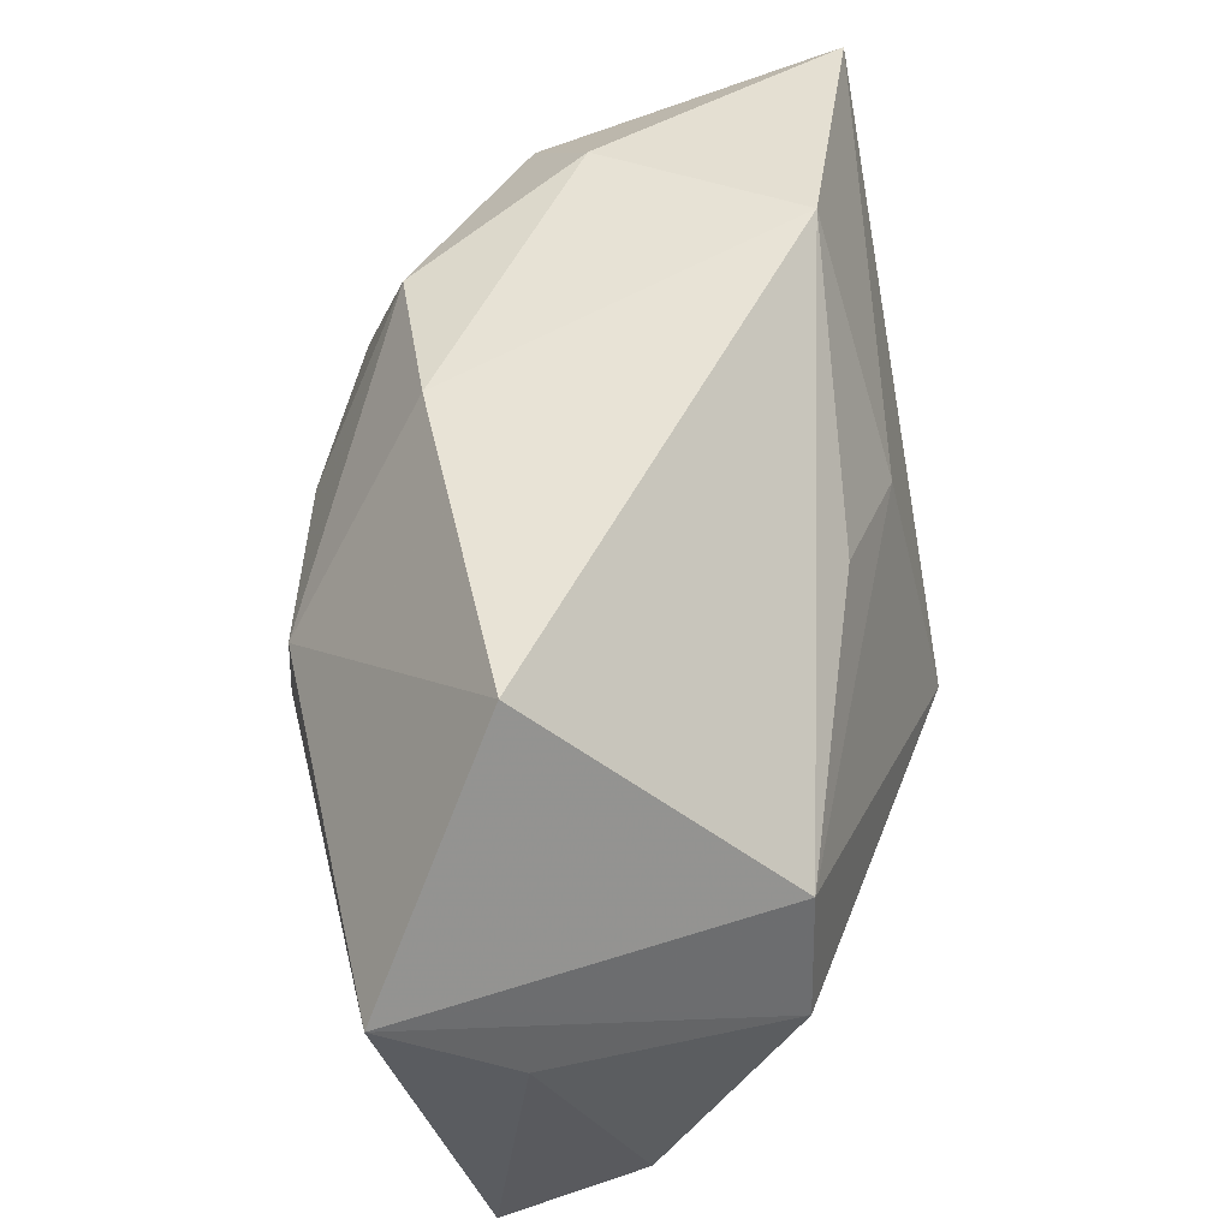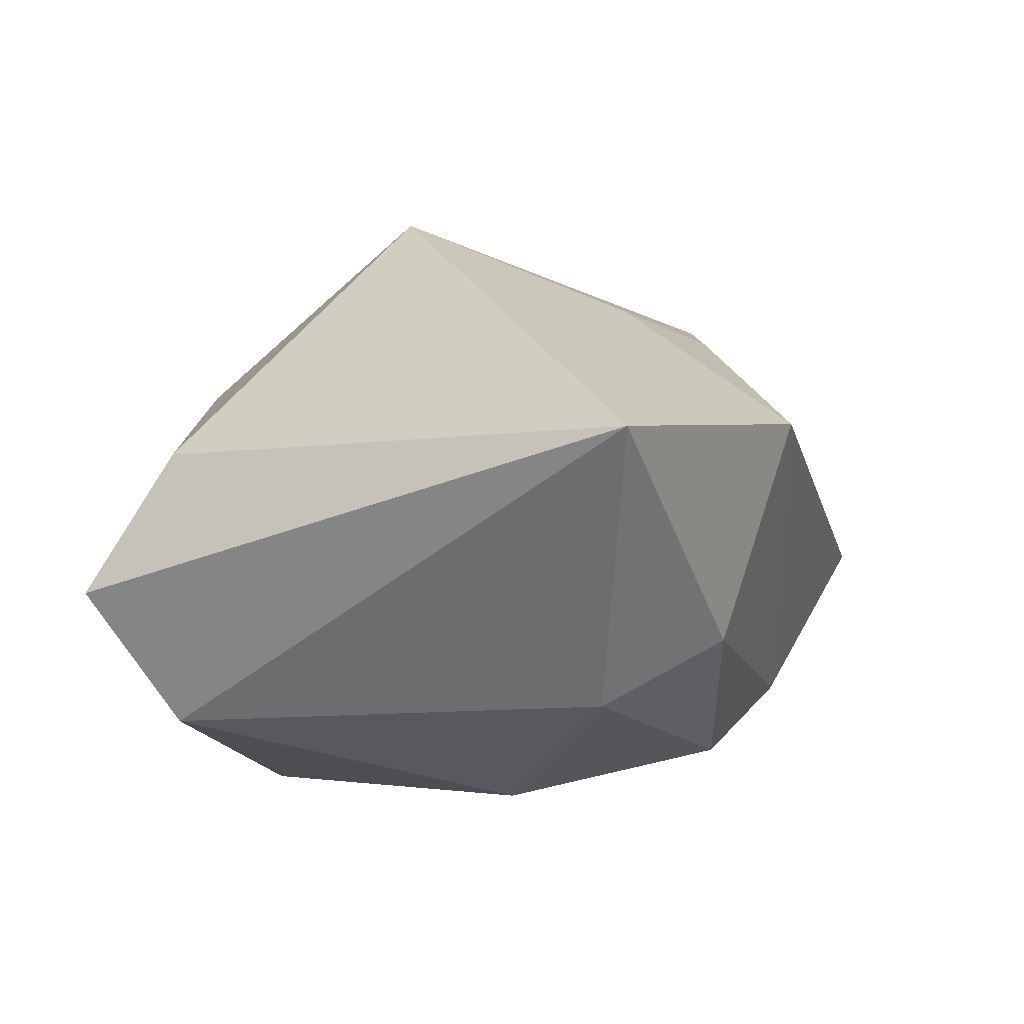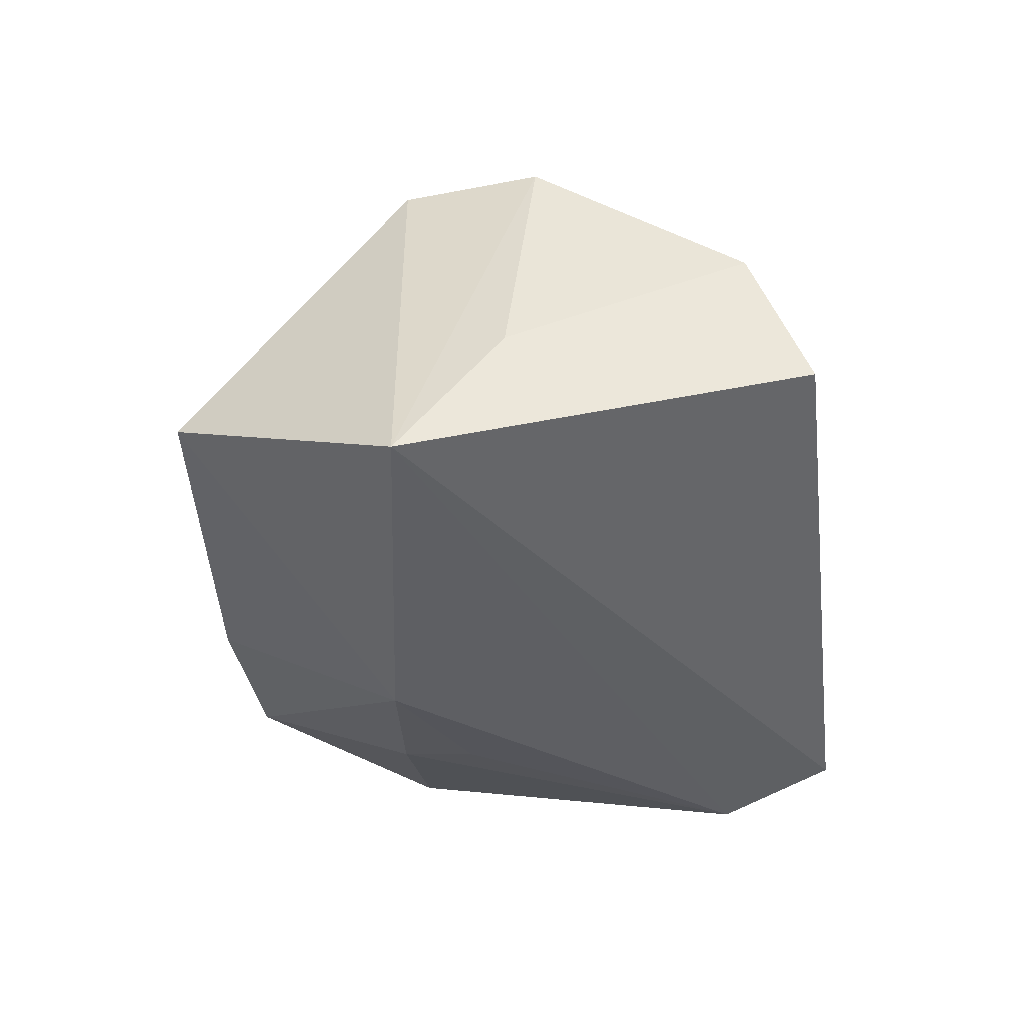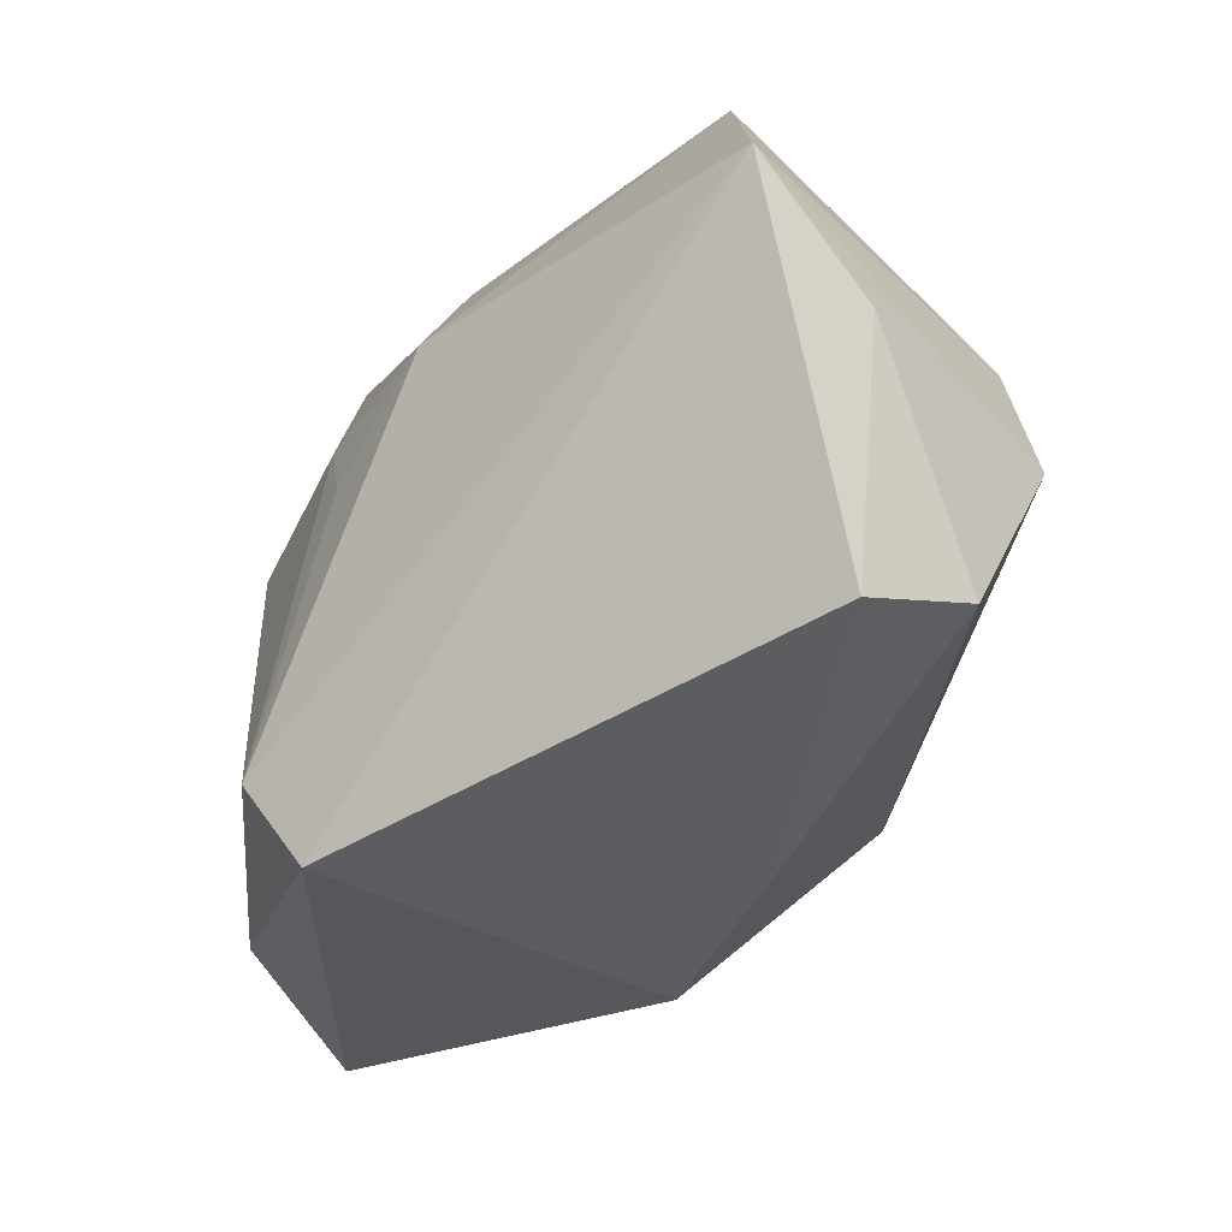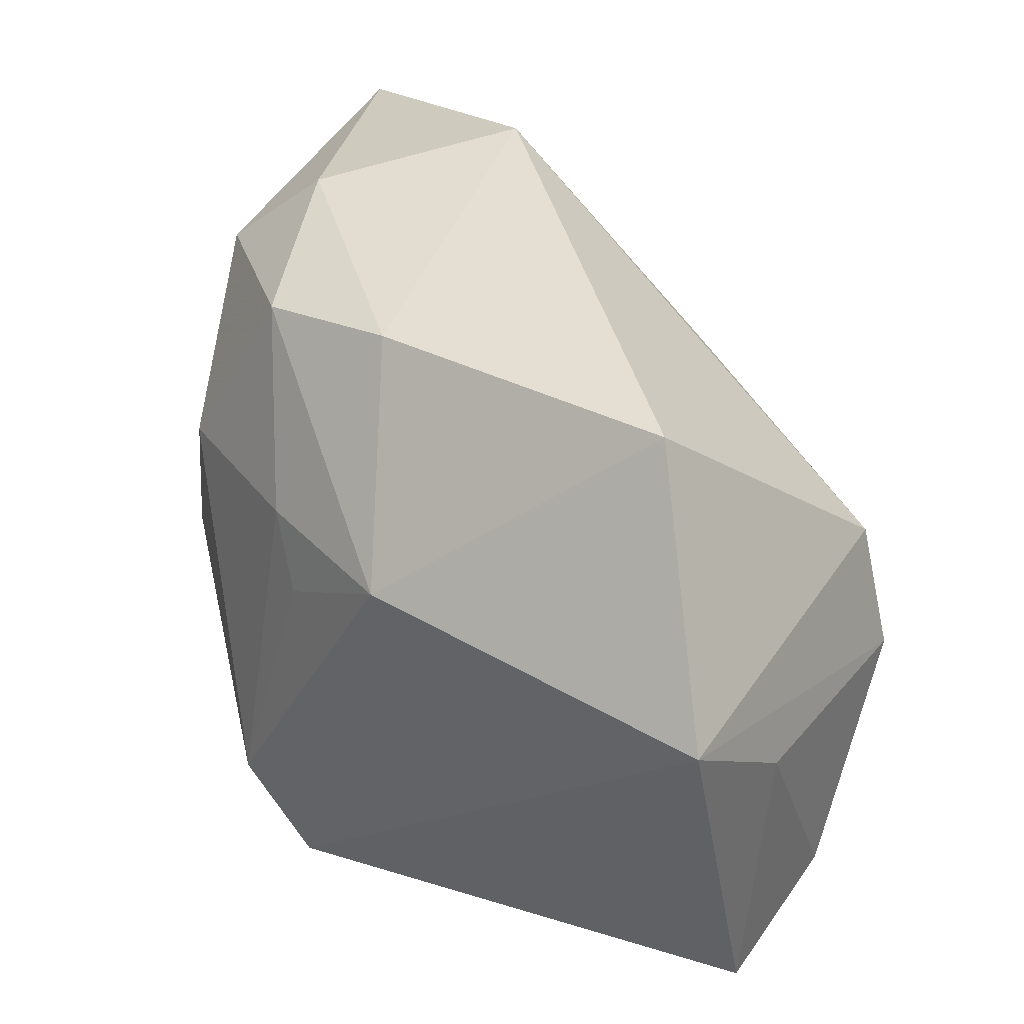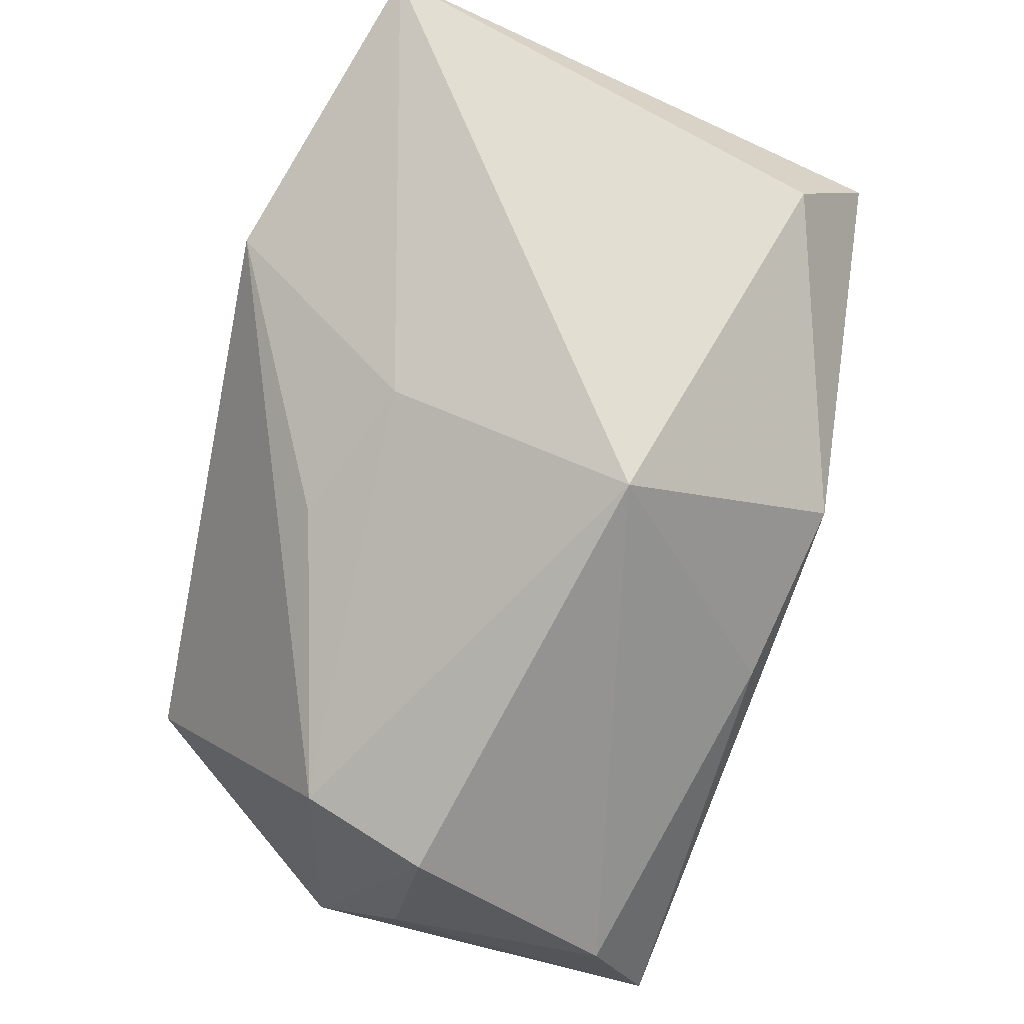
<metadata>
{"format":"obj","ext":"obj","renderer":"f3d","projection":"perspective","resolution":1024,"background":"white","views":[{"elev":54.8,"azim":-100.7,"up":"+Y"},{"elev":24.4,"azim":106.4,"up":"+Z"},{"elev":-38.8,"azim":-92.0,"up":"+Z"},{"elev":-31.3,"azim":-134.5,"up":"+Y"},{"elev":40.0,"azim":-141.5,"up":"+Y"},{"elev":70.6,"azim":-75.9,"up":"+Z"}]}
</metadata>
<code>
v -0.0271 0.03037 -0.01151
v 0.03072 -0.01962 0.01787
v 0.003779 -0.02852 -0.02466
v -0.005811 -0.01053 0.02806
v -0.03528 0.01134 0.009137
v 0.02433 0.02717 0.003824
v -0.04088 0.002869 -0.01254
v -0.04088 -0.01713 -0.00336
v -0.04088 -0.02195 -0.01575
v 0.03791 -0.01719 -0.003714
v 0.002072 -0.02831 0.01118
v 0.001954 0.02791 -0.01247
v -0.03997 0.01166 -0.02359
v 0.01566 0.0249 -0.01215
v 0.03319 0.01886 0.000901
v 0.01024 -0.01992 -0.02576
v -0.01136 0.0175 0.01694
v 0.01244 0.03007 0.01924
v -0.006713 0.0115 -0.0249
v -0.0005284 0.01198 0.0234
v 0.008043 0.01066 -0.02107
v 0.02411 0.008506 -0.01488
v 0.03787 -0.02513 0.007385
v -0.03885 0.0001726 0.00871
v 0.004405 0.004519 -0.02327
v 0.03792 0.02158 0.02806
v -0.01315 -0.0252 0.005716
f 3 13 16
f 3 9 13
f 11 3 23
f 9 3 11
f 16 13 19
f 1 5 18
f 13 5 1
f 1 19 13
f 20 5 4
f 4 26 20
f 20 26 18
f 24 5 13
f 4 5 24
f 2 26 4
f 23 26 2
f 4 11 2
f 2 11 23
f 27 11 4
f 9 11 27
f 21 19 14
f 12 1 18
f 14 19 12
f 19 1 12
f 18 5 17
f 17 20 18
f 5 20 17
f 13 9 7
f 7 24 13
f 16 19 25
f 25 21 16
f 19 21 25
f 6 15 14
f 26 15 6
f 18 26 6
f 6 12 18
f 14 12 6
f 14 15 22
f 16 21 22
f 22 21 14
f 8 7 9
f 24 7 8
f 9 27 8
f 4 24 8
f 8 27 4
f 10 22 15
f 10 26 23
f 10 15 26
f 16 22 10
f 10 3 16
f 23 3 10

</code>
